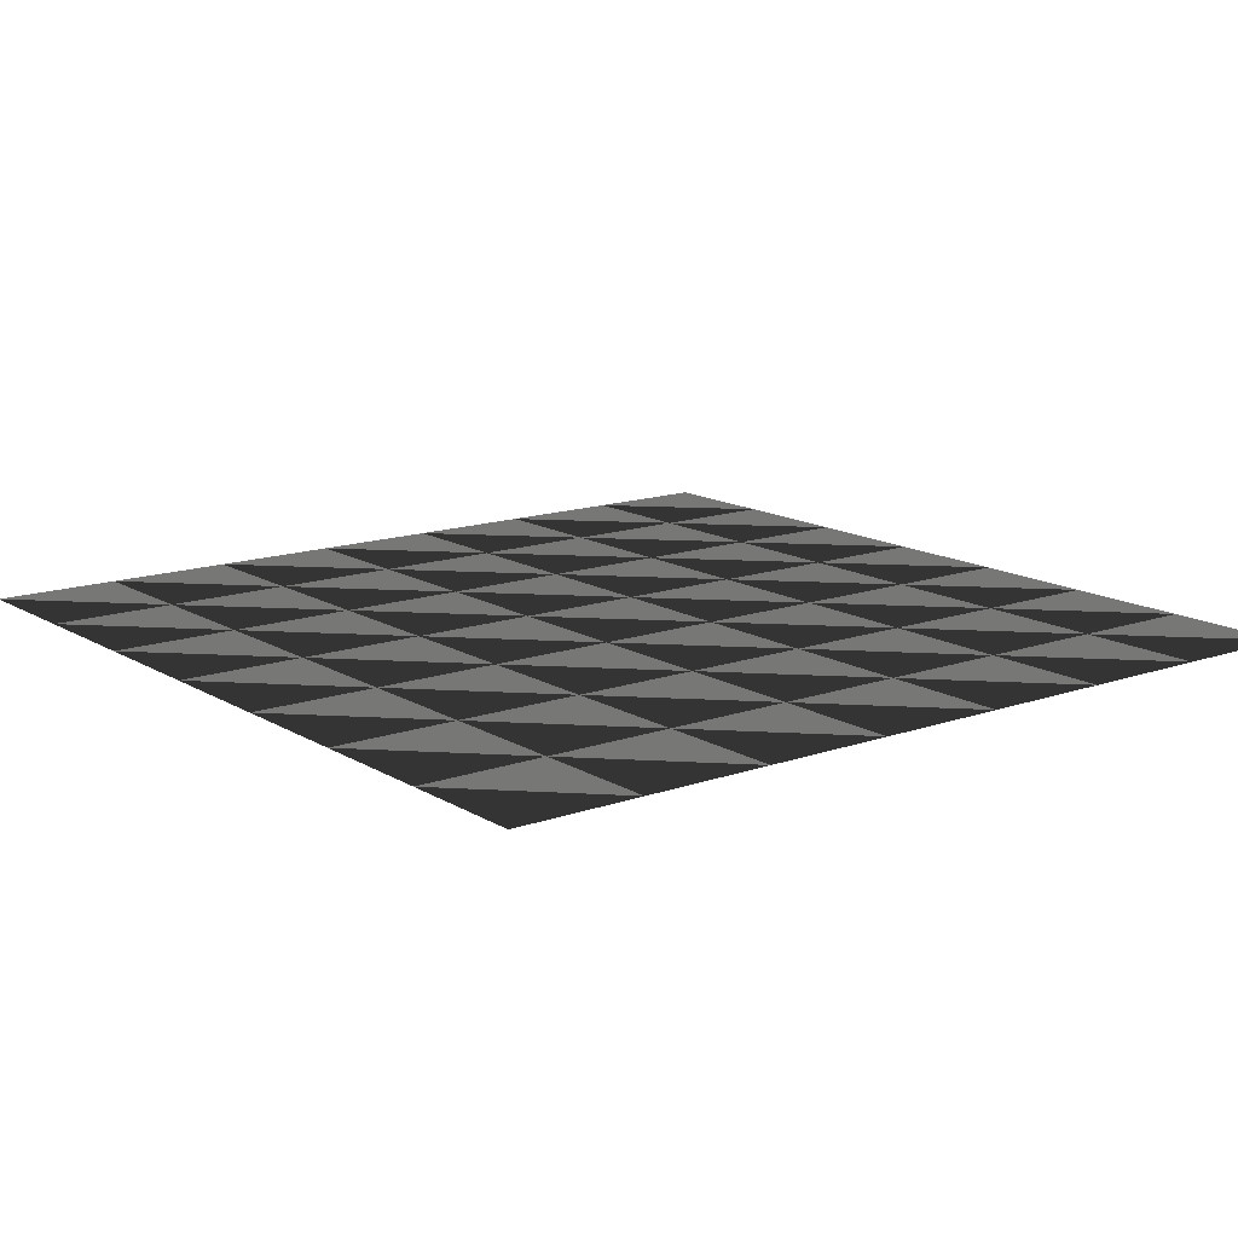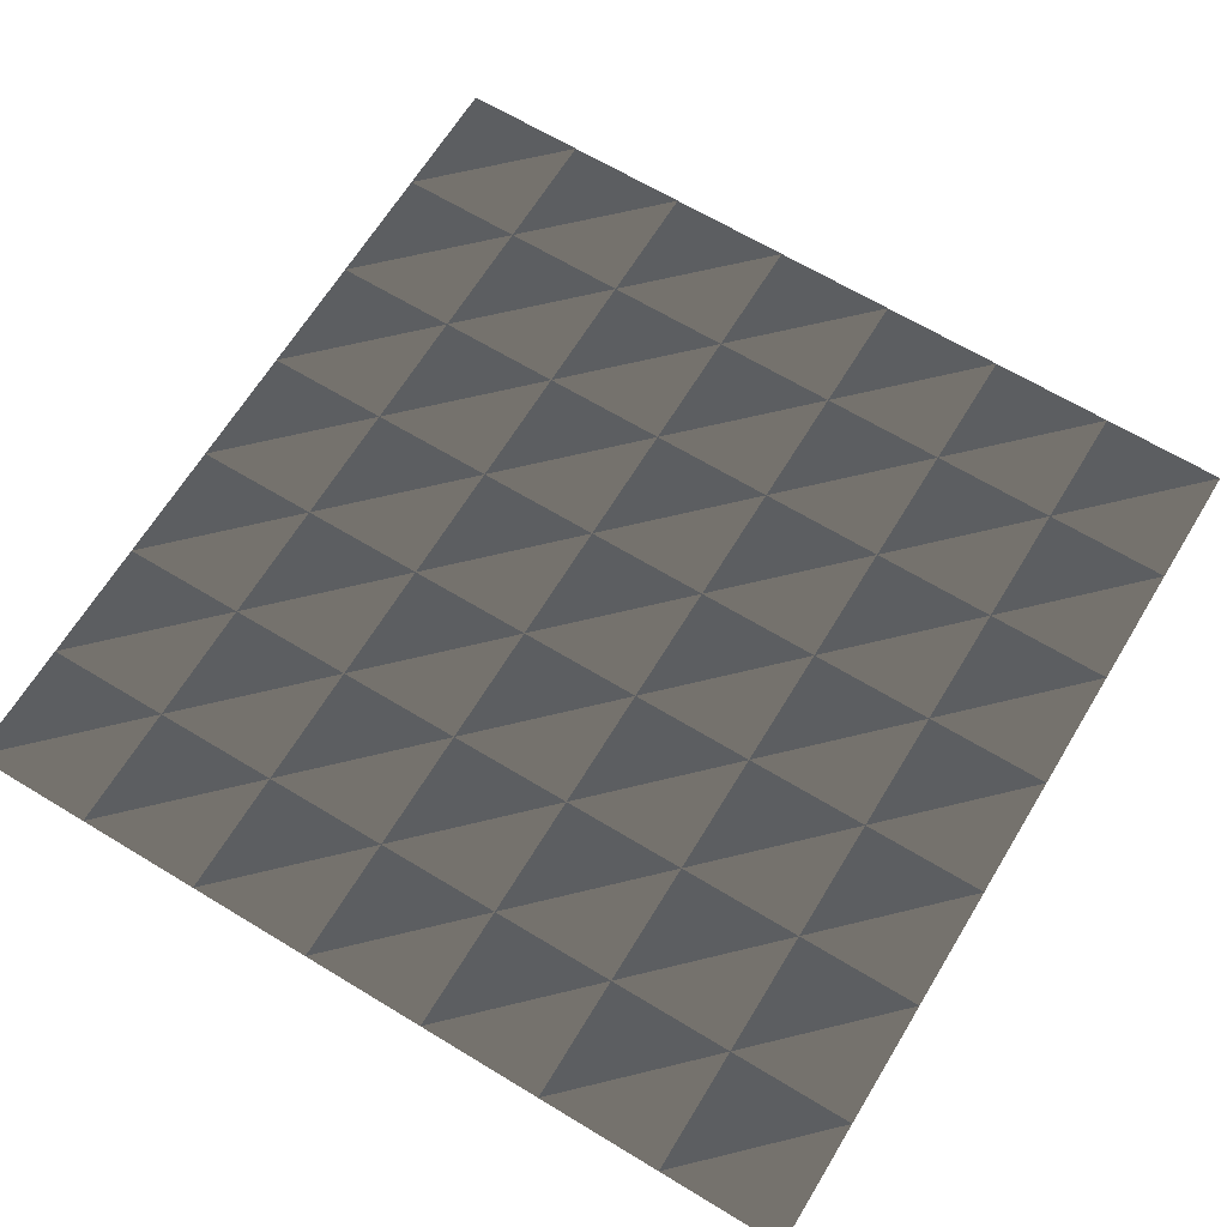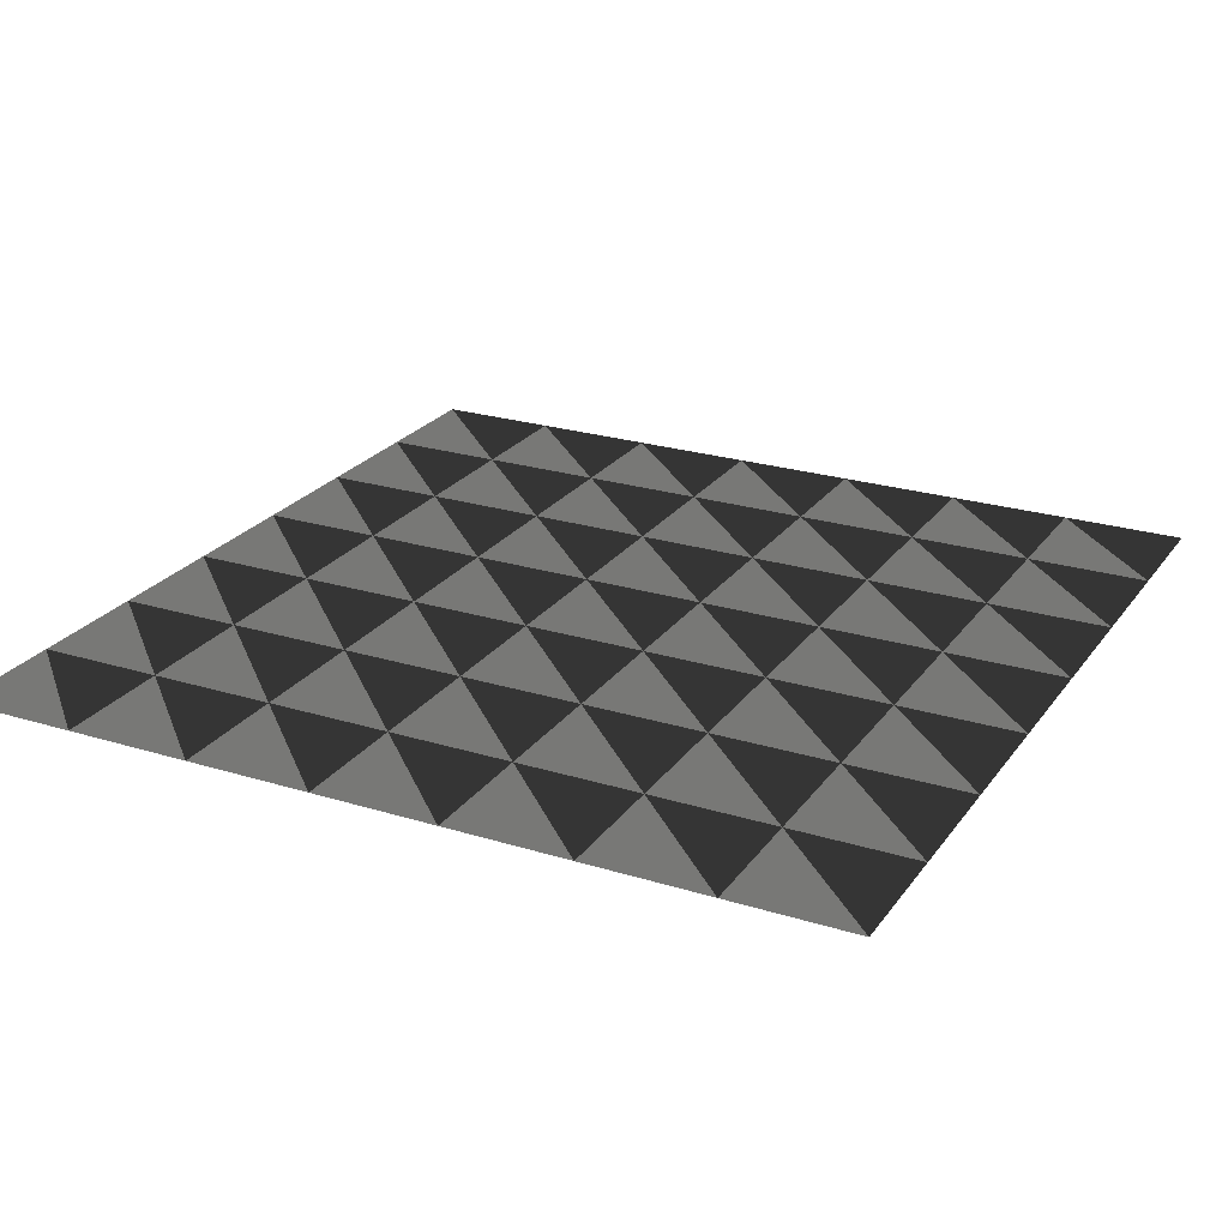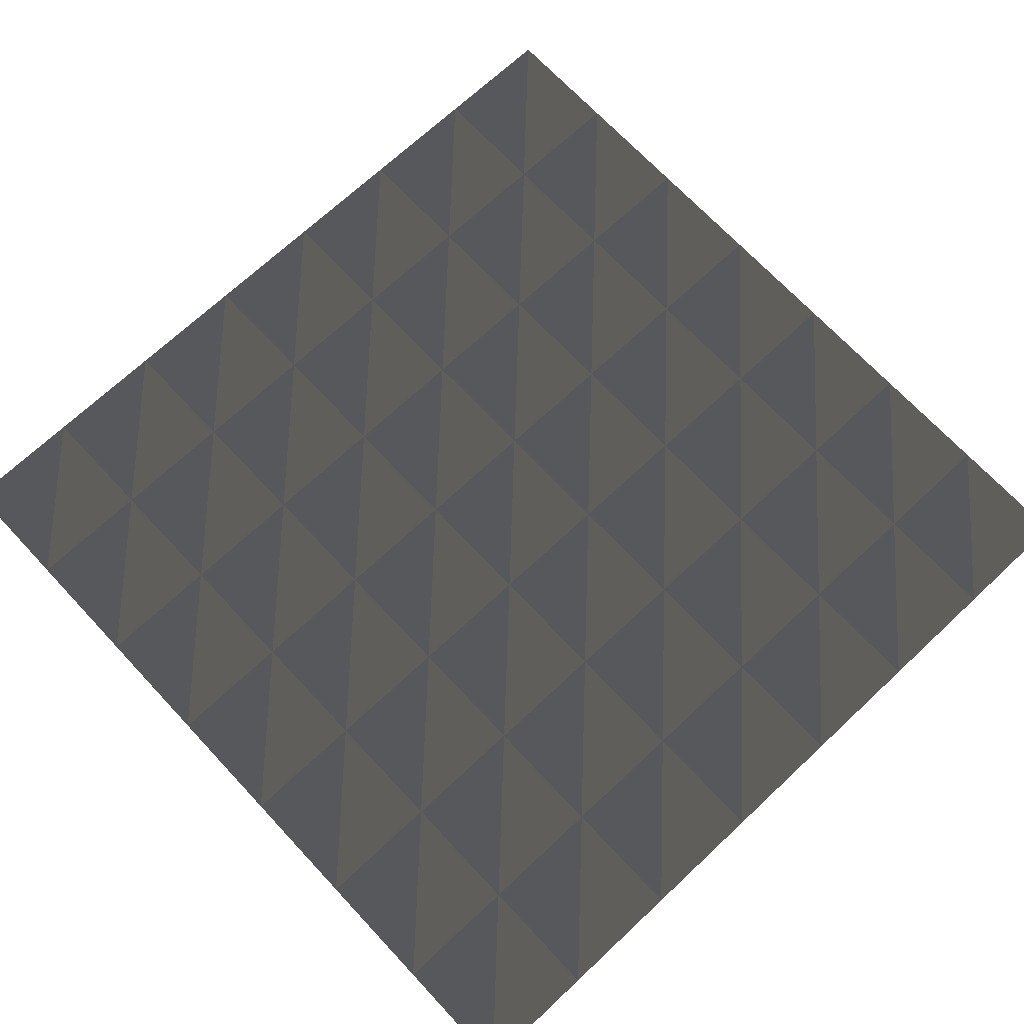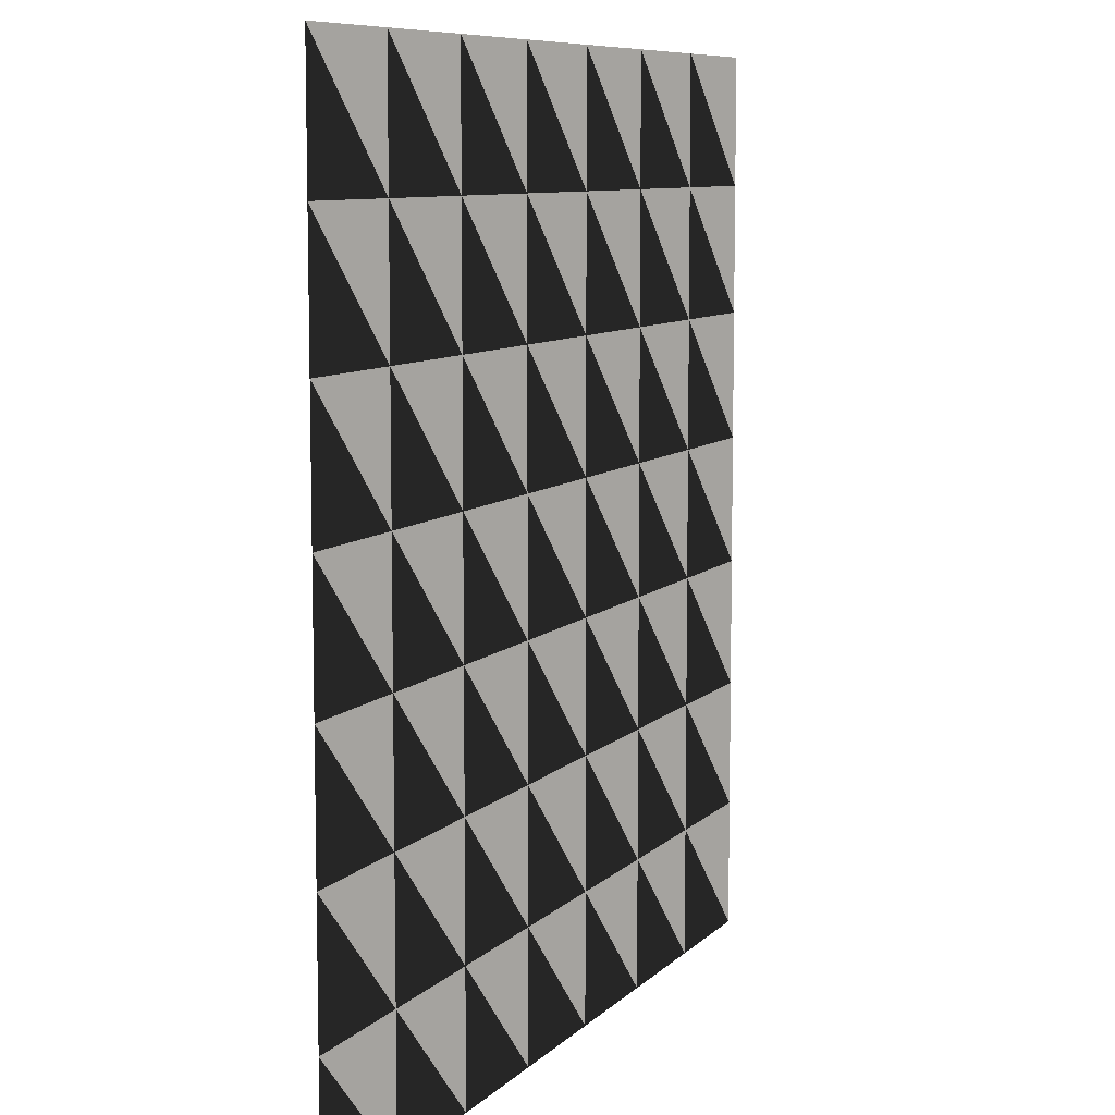
<metadata>
{"format":"obj","ext":"obj","renderer":"f3d","projection":"perspective","resolution":1024,"background":"white","views":[{"elev":14.3,"azim":142.4,"up":"+Y"},{"elev":66.1,"azim":121.3,"up":"+Y"},{"elev":24.3,"azim":27.0,"up":"+Y"},{"elev":70.3,"azim":46.9,"up":"+Y"},{"elev":8.4,"azim":113.7,"up":"+Z"}]}
</metadata>
<code>
v 0 0 0
v 1 0 0
v 2 0 0
v 3 0 0
v 4 0 0
v 5 0 0
v 6 0 0
v 7 0 0
v 0 0 1
v 1 0 1
v 2 0 1
v 3 0 1
v 4 0 1
v 5 0 1
v 6 0 1
v 7 0 1
v 0 0 2
v 1 0 2
v 2 0 2
v 3 0 2
v 4 0 2
v 5 0 2
v 6 0 2
v 7 0 2
v 0 0 3
v 1 0 3
v 2 0 3
v 3 0 3
v 4 0 3
v 5 0 3
v 6 0 3
v 7 0 3
v 0 0 4
v 1 0 4
v 2 0 4
v 3 0 4
v 4 0 4
v 5 0 4
v 6 0 4
v 7 0 4
v 0 0 5
v 1 0 5
v 2 0 5
v 3 0 5
v 4 0 5
v 5 0 5
v 6 0 5
v 7 0 5
v 0 0 6
v 1 0 6
v 2 0 6
v 3 0 6
v 4 0 6
v 5 0 6
v 6 0 6
v 7 0 6
v 0 0 7
v 1 0 7
v 2 0 7
v 3 0 7
v 4 0 7
v 5 0 7
v 6 0 7
v 7 0 7
f 1 2 10
f 1 9 10
f 2 3 11
f 2 10 11
f 3 4 12
f 3 11 12
f 4 5 13
f 4 12 13
f 5 6 14
f 5 13 14
f 6 7 15
f 6 14 15
f 7 8 16
f 7 15 16
f 9 10 18
f 9 17 18
f 10 11 19
f 10 18 19
f 11 12 20
f 11 19 20
f 12 13 21
f 12 20 21
f 13 14 22
f 13 21 22
f 14 15 23
f 14 22 23
f 15 16 24
f 15 23 24
f 17 18 26
f 17 25 26
f 18 19 27
f 18 26 27
f 19 20 28
f 19 27 28
f 20 21 29
f 20 28 29
f 21 22 30
f 21 29 30
f 22 23 31
f 22 30 31
f 23 24 32
f 23 31 32
f 25 26 34
f 25 33 34
f 26 27 35
f 26 34 35
f 27 28 36
f 27 35 36
f 28 29 37
f 28 36 37
f 29 30 38
f 29 37 38
f 30 31 39
f 30 38 39
f 31 32 40
f 31 39 40
f 33 34 42
f 33 41 42
f 34 35 43
f 34 42 43
f 35 36 44
f 35 43 44
f 36 37 45
f 36 44 45
f 37 38 46
f 37 45 46
f 38 39 47
f 38 46 47
f 39 40 48
f 39 47 48
f 41 42 50
f 41 49 50
f 42 43 51
f 42 50 51
f 43 44 52
f 43 51 52
f 44 45 53
f 44 52 53
f 45 46 54
f 45 53 54
f 46 47 55
f 46 54 55
f 47 48 56
f 47 55 56
f 49 50 58
f 49 57 58
f 50 51 59
f 50 58 59
f 51 52 60
f 51 59 60
f 52 53 61
f 52 60 61
f 53 54 62
f 53 61 62
f 54 55 63
f 54 62 63
f 55 56 64
f 55 63 64

</code>
